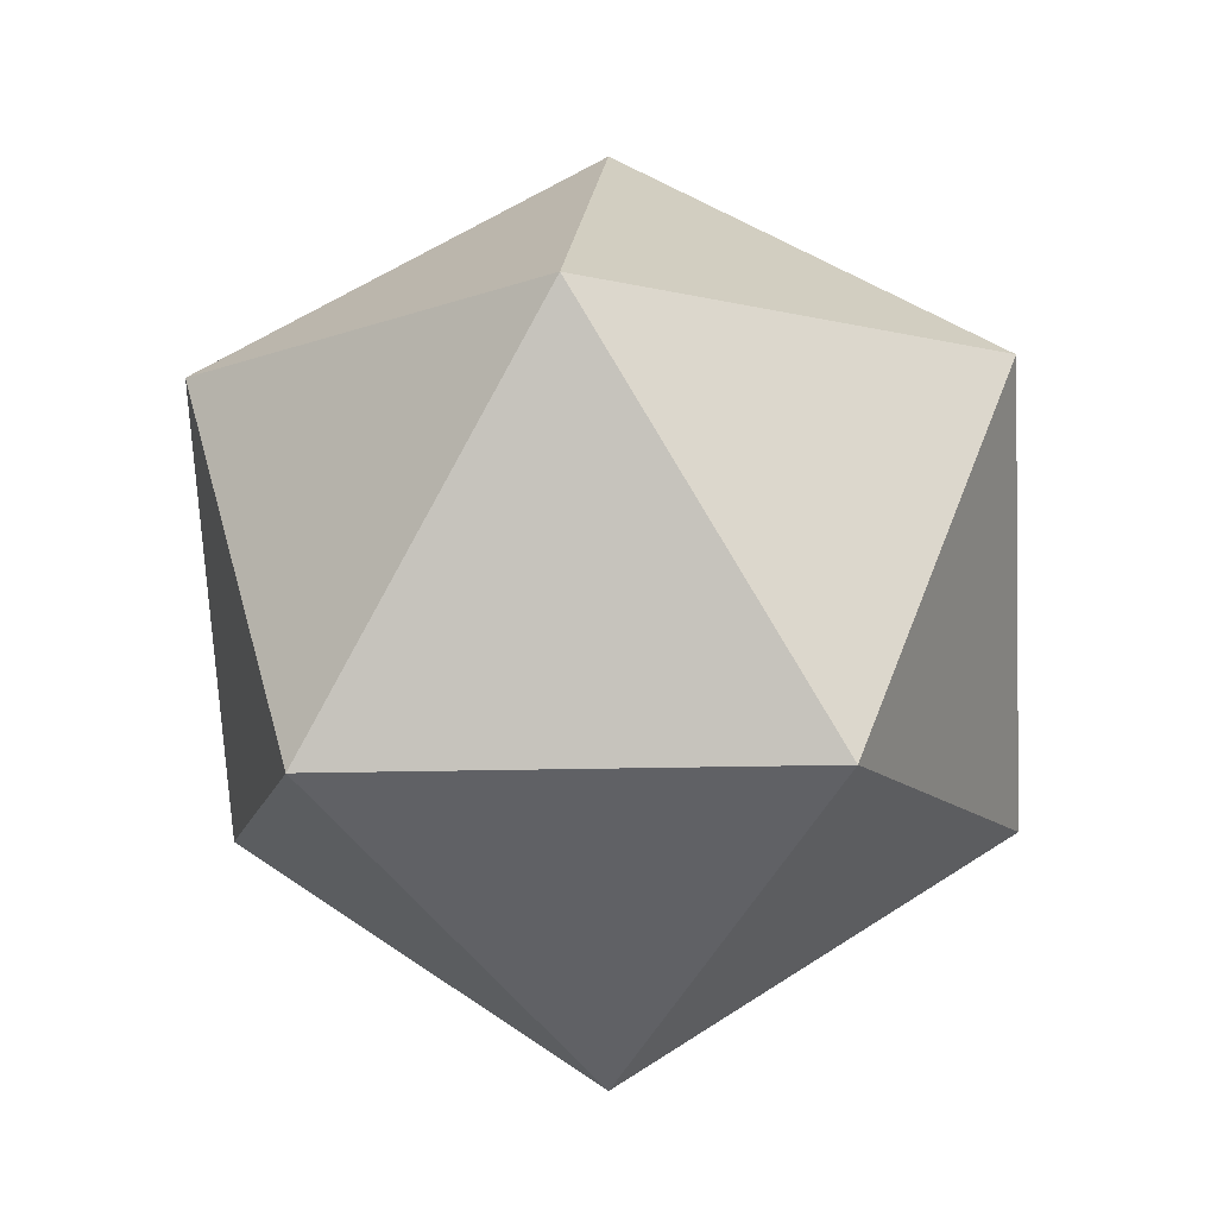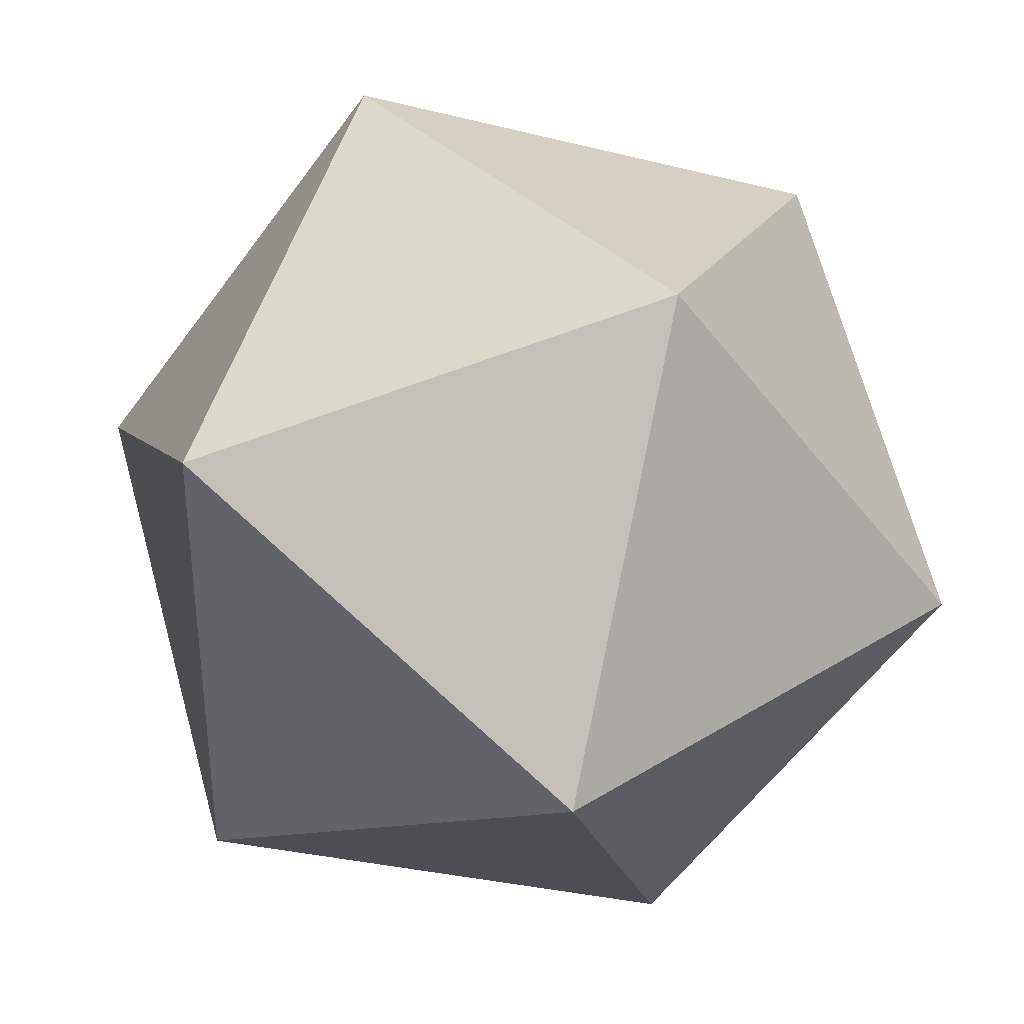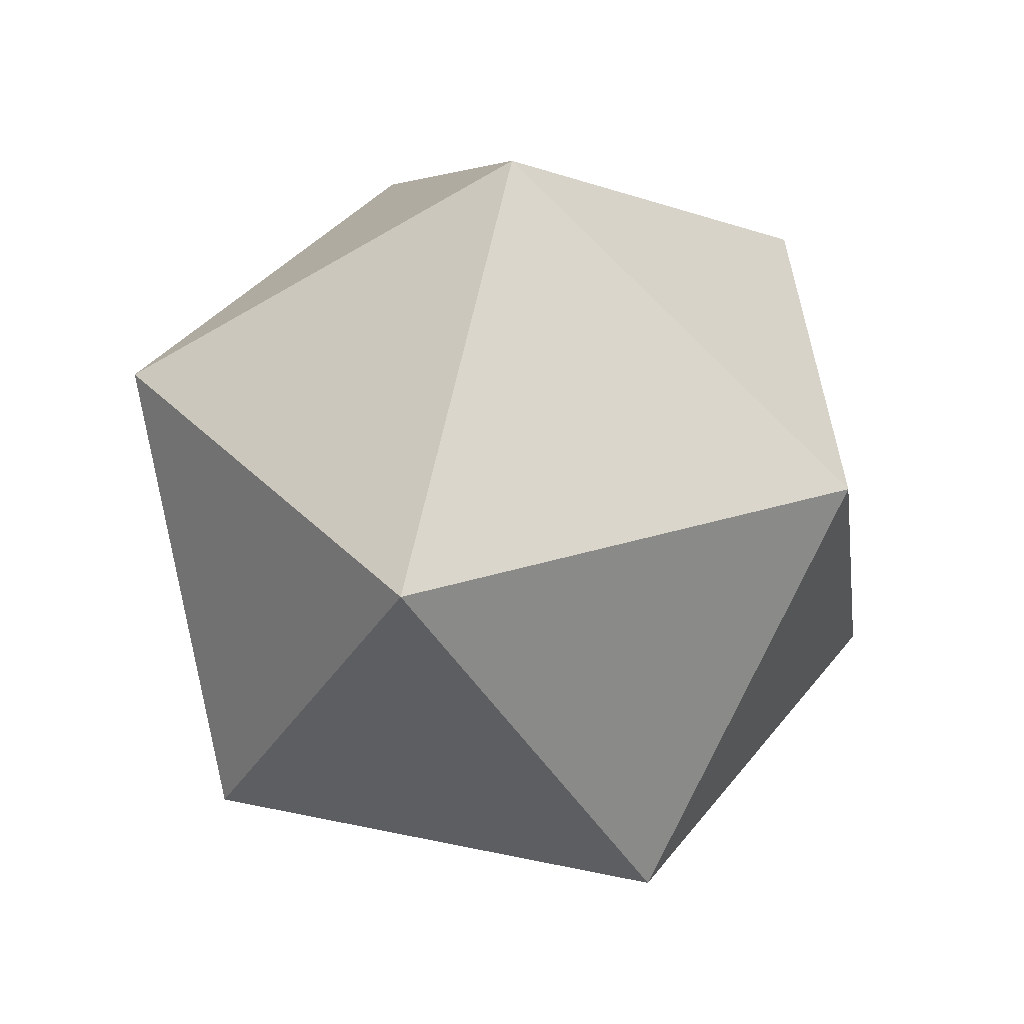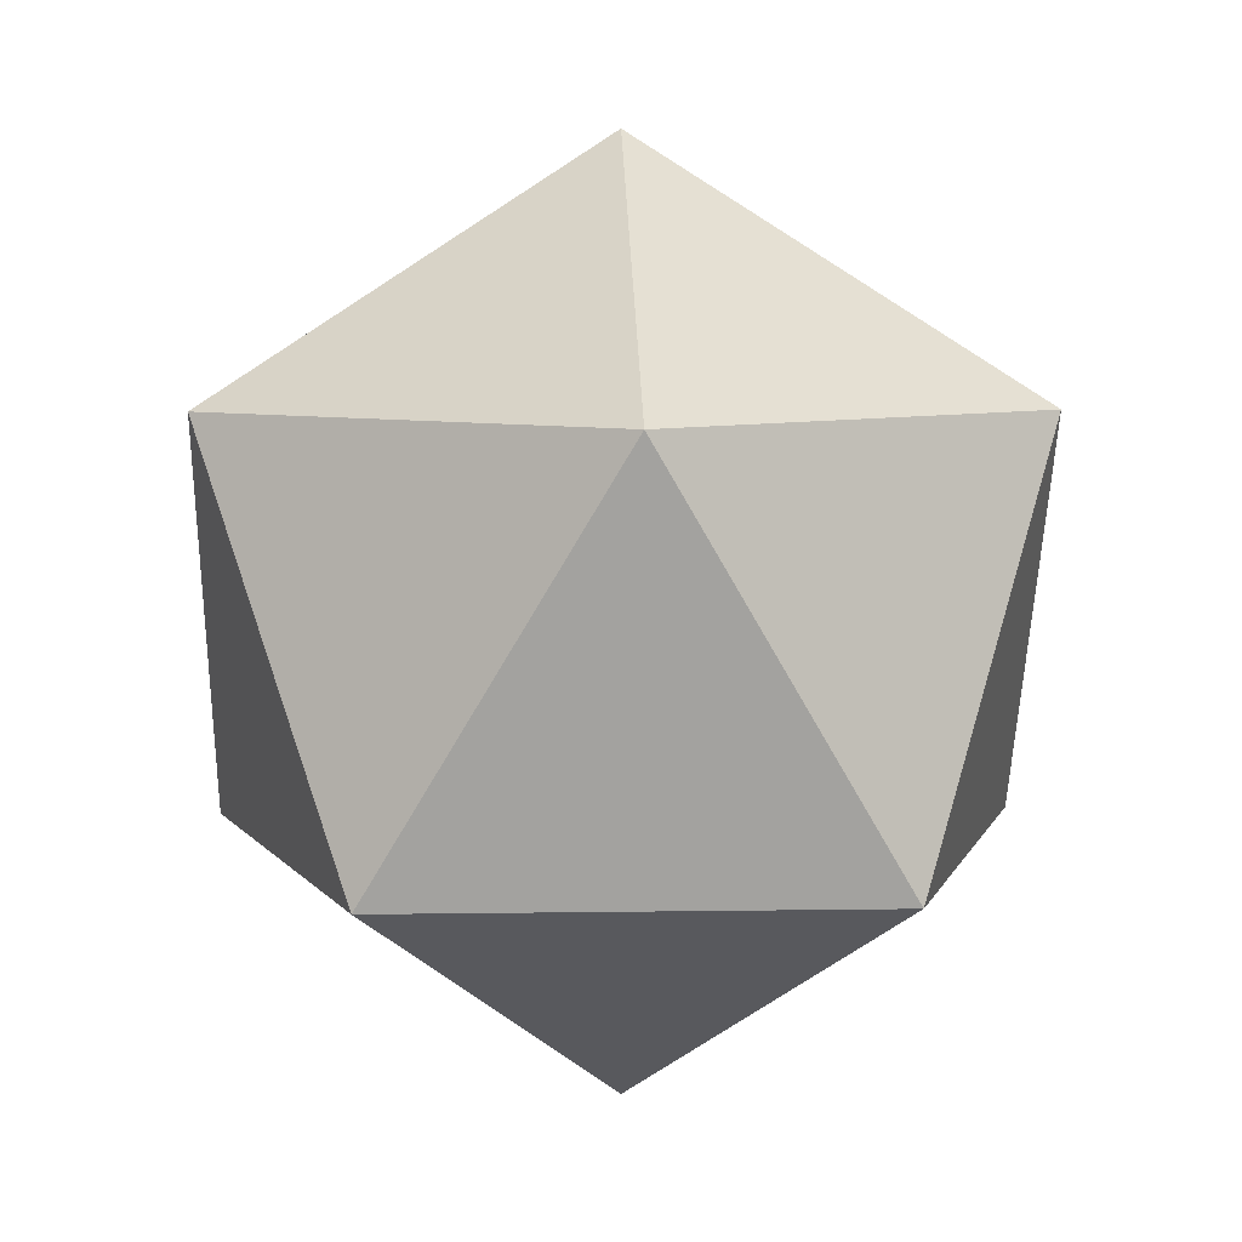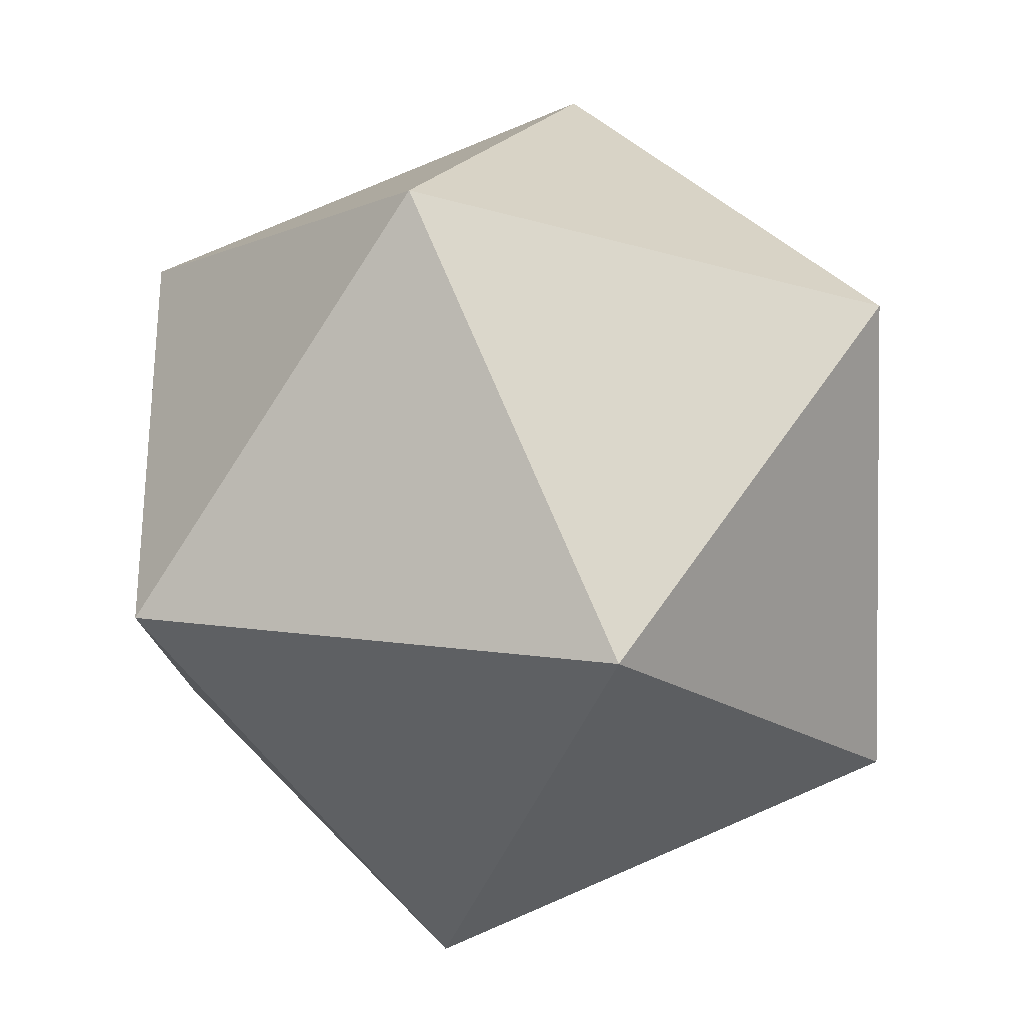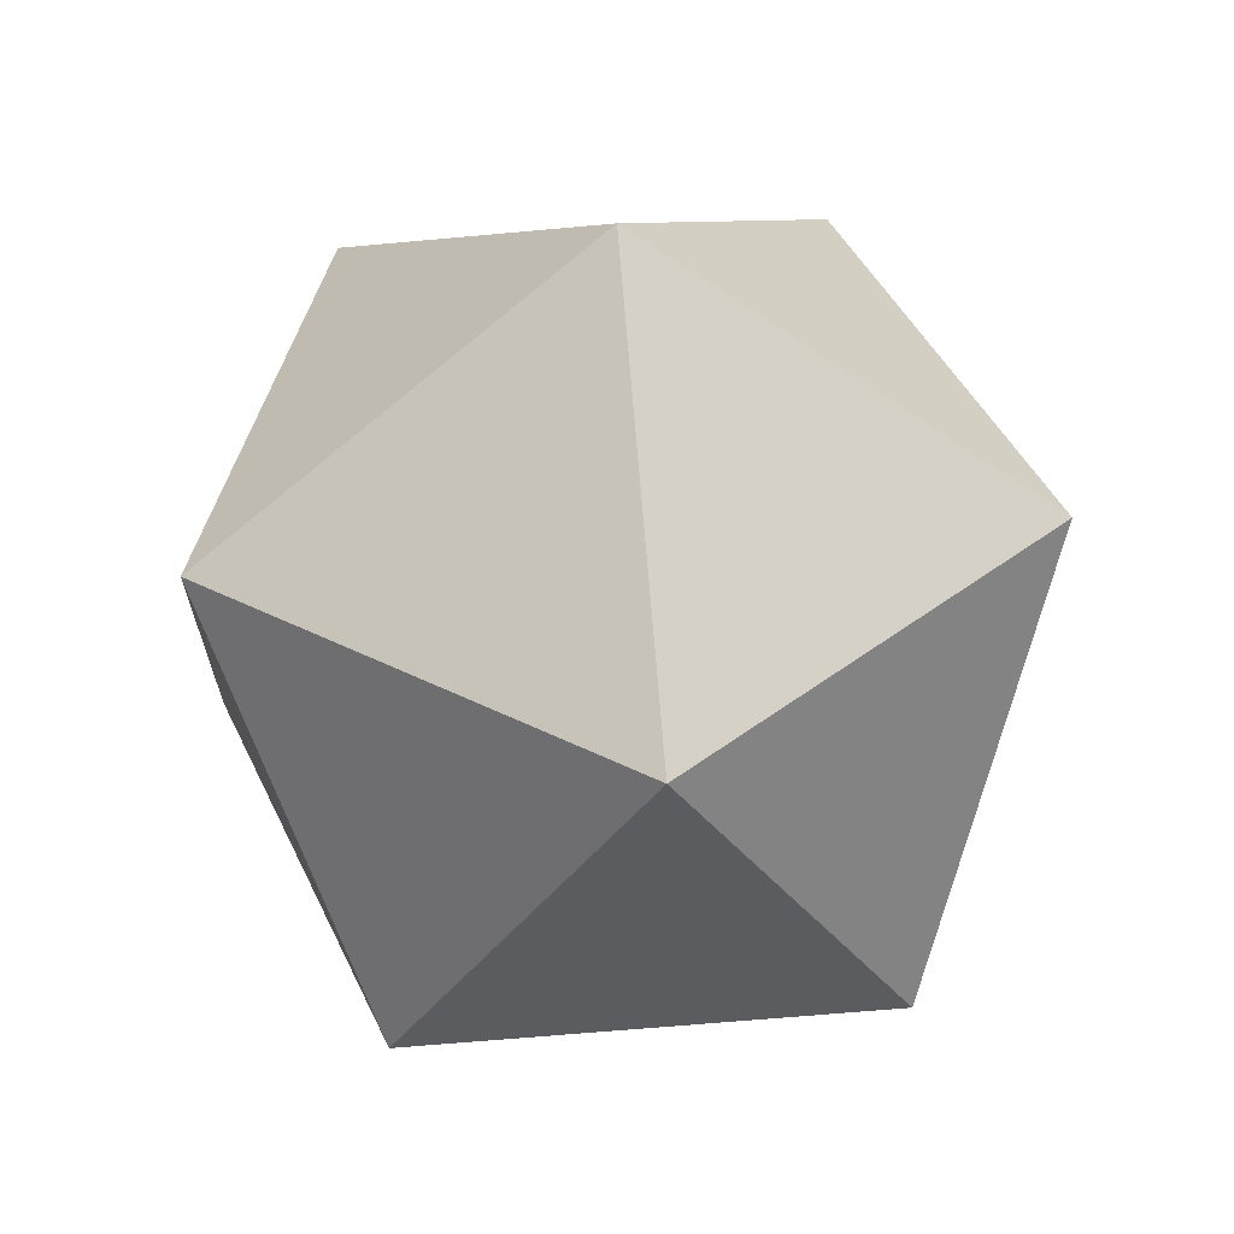
<metadata>
{"format":"obj","ext":"obj","renderer":"f3d","projection":"perspective","resolution":1024,"background":"white","views":[{"elev":-11.6,"azim":-120.3,"up":"+Y"},{"elev":37.1,"azim":109.6,"up":"+Z"},{"elev":38.0,"azim":33.2,"up":"+Y"},{"elev":7.1,"azim":15.4,"up":"+Y"},{"elev":78.0,"azim":-55.0,"up":"+Z"},{"elev":43.7,"azim":-131.6,"up":"+Y"}]}
</metadata>
<code>
o Icosphere
v 0 -0.2 0
v 0.1447 -0.08944 0.1051
v -0.05528 -0.08944 0.1701
v -0.1789 -0.08944 0
v -0.05528 -0.08944 -0.1701
v 0.1447 -0.08944 -0.1051
v 0.05528 0.08944 0.1701
v -0.1447 0.08944 0.1051
v -0.1447 0.08944 -0.1051
v 0.05528 0.08944 -0.1701
v 0.1789 0.08944 0
v 0 0.2 0
f 1 2 3
f 2 1 6
f 1 3 4
f 1 4 5
f 1 5 6
f 2 6 11
f 3 2 7
f 4 3 8
f 5 4 9
f 6 5 10
f 2 11 7
f 3 7 8
f 4 8 9
f 5 9 10
f 6 10 11
f 7 11 12
f 8 7 12
f 9 8 12
f 10 9 12
f 11 10 12

</code>
